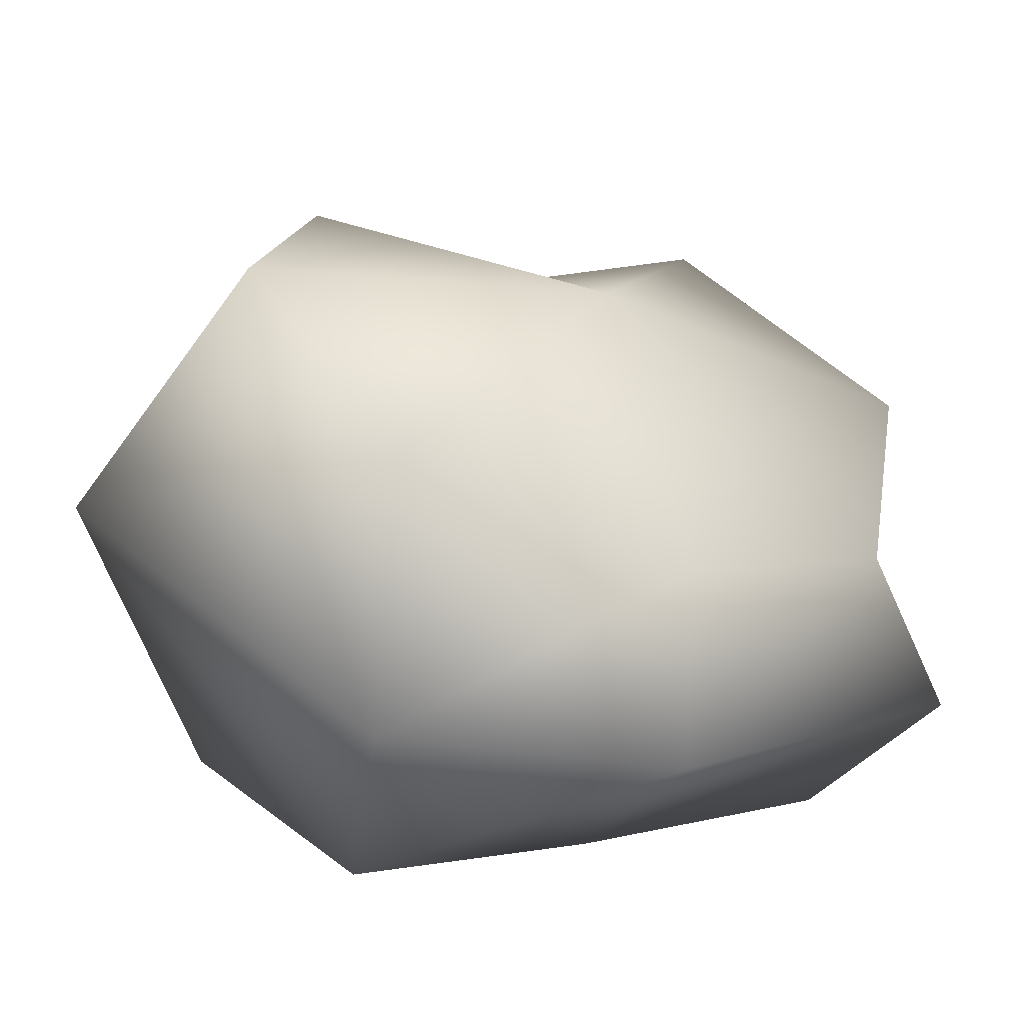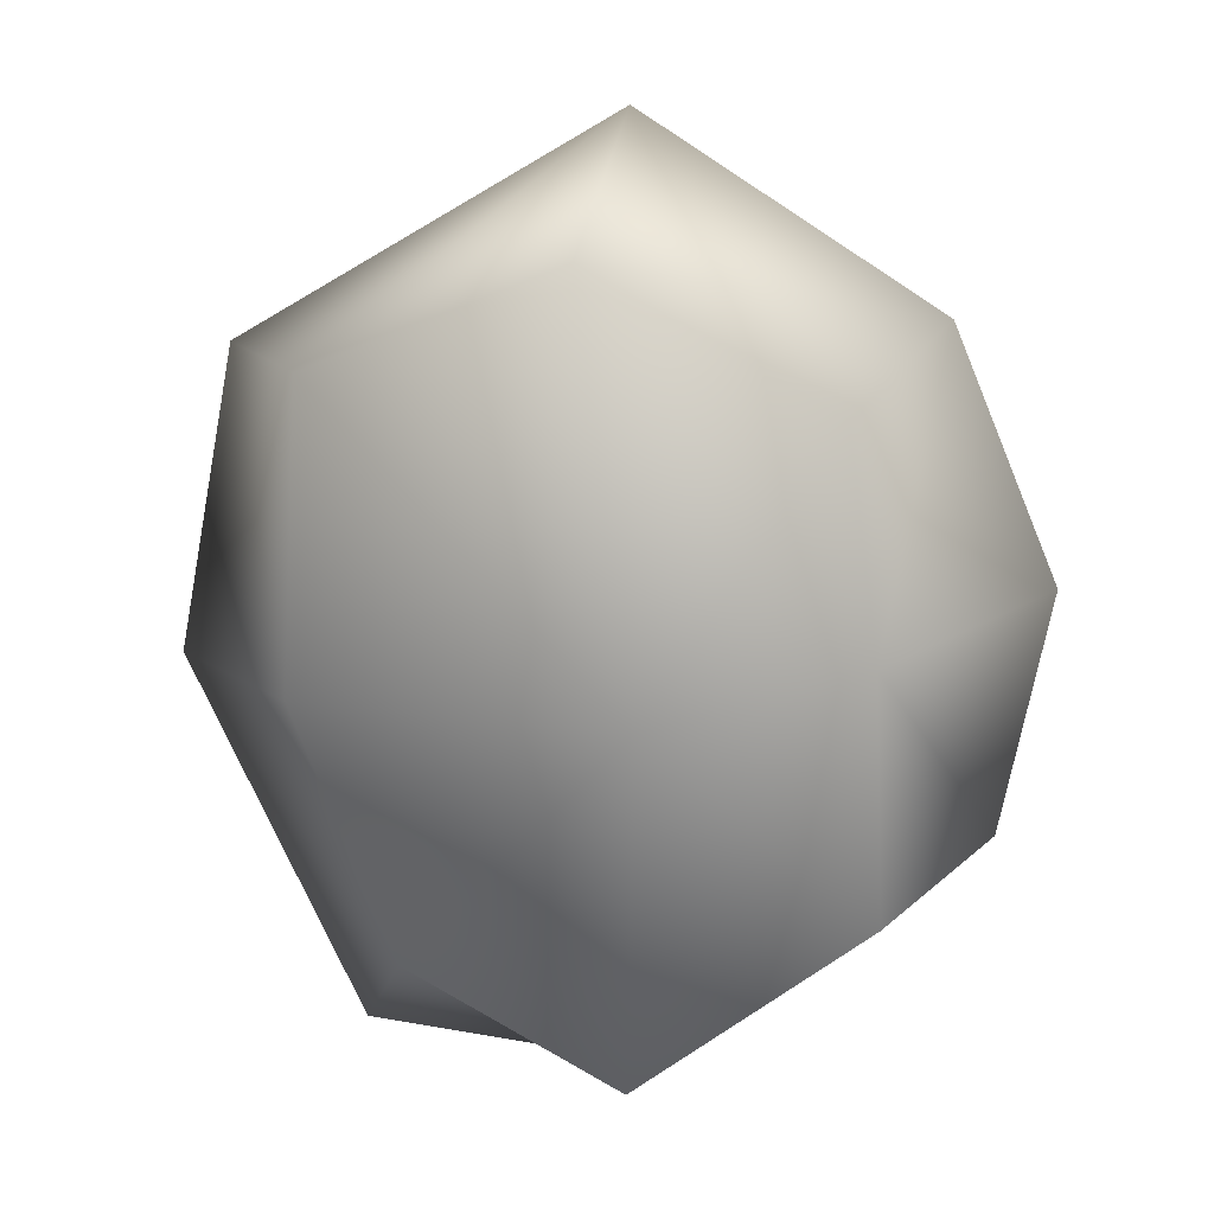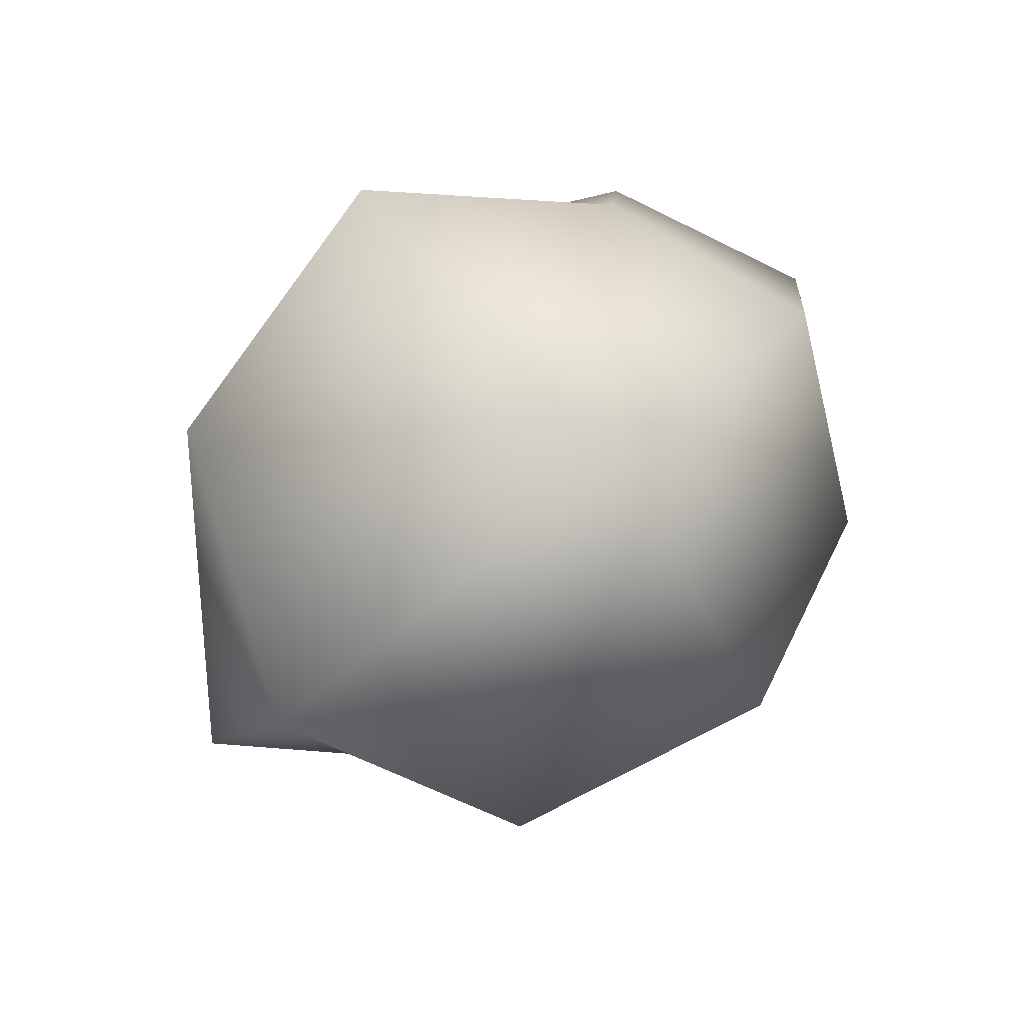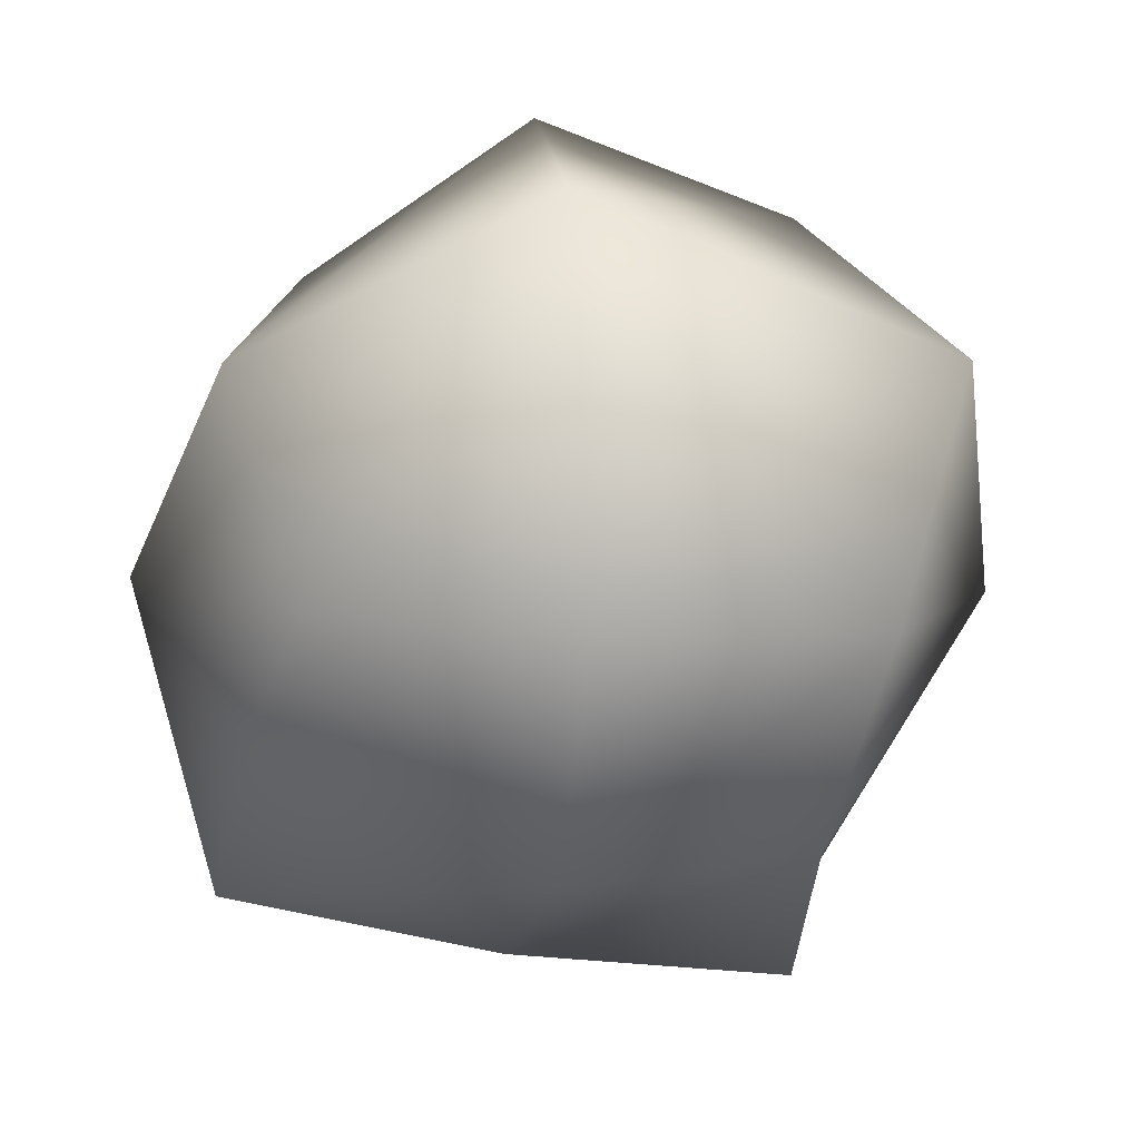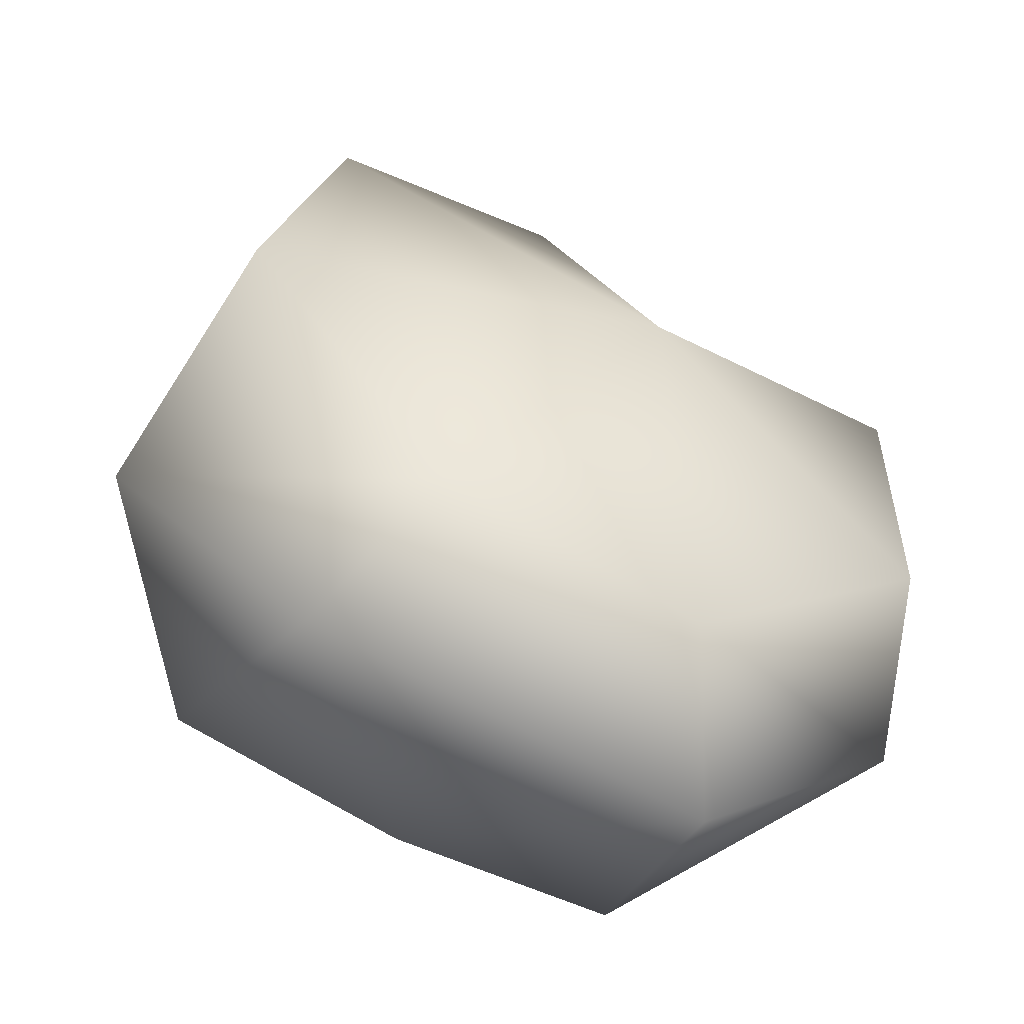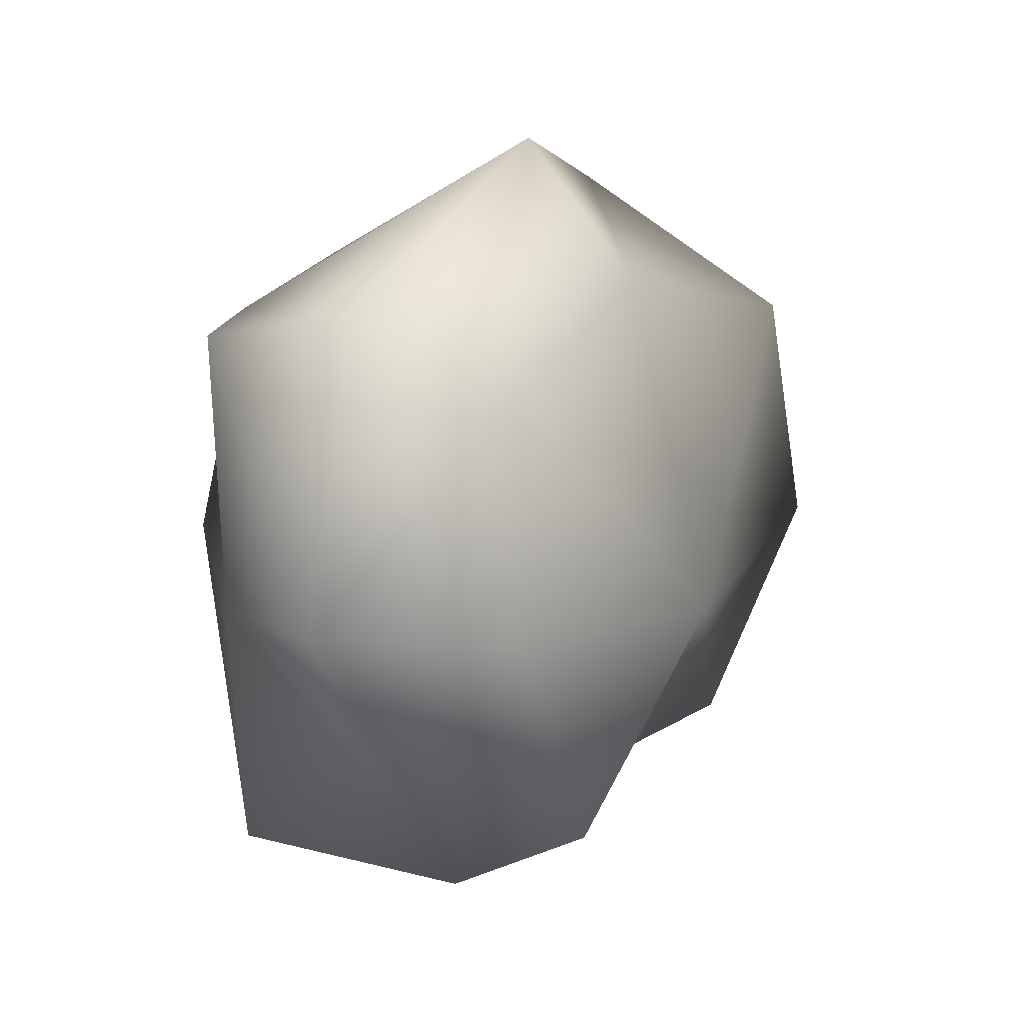
<metadata>
{"format":"obj","ext":"obj","renderer":"f3d","projection":"perspective","resolution":1024,"background":"white","views":[{"elev":43.1,"azim":-108.9,"up":"+Z"},{"elev":-5.9,"azim":14.4,"up":"+Y"},{"elev":77.4,"azim":-34.5,"up":"+Y"},{"elev":-31.4,"azim":174.1,"up":"+Z"},{"elev":19.1,"azim":-58.0,"up":"+Z"},{"elev":-75.9,"azim":-89.4,"up":"+Y"}]}
</metadata>
<code>
v -0.5386 -6.391 3.877
v -3.256 -4.948 3.891
v 0.1598 -2.449 6.331
v -3.256 -4.948 3.891
v -4.126 -1.959 5.401
v 0.1598 -2.449 6.331
v -4.126 -1.959 5.401
v -3.258 1.376 7.555
v 0.1598 -2.449 6.331
v -3.258 1.376 7.555
v -0.04465 2.281 8.071
v 0.1598 -2.449 6.331
v 0.1598 -2.449 6.331
v -0.04465 2.281 8.071
v 2.56 0.7694 6.67
v 2.551 -1.704 4.915
v 0.1598 -2.449 6.331
v 2.56 0.7694 6.67
v 0.1598 -2.449 6.331
v 2.551 -1.704 4.915
v 2.521 -4.527 4.66
v -0.5386 -6.391 3.877
v 0.1598 -2.449 6.331
v 2.521 -4.527 4.66
v -5.931 -1.235 4.054
v -4.126 -1.959 5.401
v -3.256 -4.948 3.891
v -5.931 -1.235 4.054
v -5.034 2.315 4.929
v -4.126 -1.959 5.401
v -5.034 2.315 4.929
v -3.258 1.376 7.555
v -4.126 -1.959 5.401
v -3.258 1.376 7.555
v -5.034 2.315 4.929
v -0.1963 4.772 5.031
v -0.04465 2.281 8.071
v -3.258 1.376 7.555
v -0.1963 4.772 5.031
v -0.04465 2.281 8.071
v -0.1963 4.772 5.031
v 3.353 2.262 4.322
v 2.56 0.7694 6.67
v -0.04465 2.281 8.071
v 3.353 2.262 4.322
v 2.551 -1.704 4.915
v 2.56 0.7694 6.67
v 3.353 2.262 4.322
v 4.361 -0.6924 3.298
v 2.551 -1.704 4.915
v 3.353 2.262 4.322
v 4.361 -0.6924 3.298
v 3.575 -3.461 2.994
v 2.551 -1.704 4.915
v 3.575 -3.461 2.994
v 2.521 -4.527 4.66
v 2.551 -1.704 4.915
v 4.361 -0.6924 3.298
v 3.353 2.262 4.322
v 2.299 1.647 1.575
v 2.905 -0.1372 0.9669
v 4.361 -0.6924 3.298
v 2.299 1.647 1.575
v 2.905 -0.1372 0.9669
v 3.178 -2.675 0.2082
v 4.361 -0.6924 3.298
v 3.178 -2.675 0.2082
v 3.575 -3.461 2.994
v 4.361 -0.6924 3.298
v 3.178 -2.675 0.2082
v -0.3155 -3.973 0.2016
v 3.575 -3.461 2.994
v -0.3155 -3.973 0.2016
v -0.6063 -6.193 1.414
v 3.575 -3.461 2.994
v 3.353 2.262 4.322
v -0.1963 4.772 5.031
v 2.299 1.647 1.575
v -0.1963 4.772 5.031
v -0.5828 3.662 0.2349
v 2.299 1.647 1.575
v -3.946 2.414 1.218
v -0.5828 3.662 0.2349
v -0.1963 4.772 5.031
v -5.034 2.315 4.929
v -3.946 2.414 1.218
v -0.1963 4.772 5.031
v -0.5837 -0.544 -0.5025
v -0.3155 -3.973 0.2016
v 3.178 -2.675 0.2082
v 2.905 -0.1372 0.9669
v -0.5837 -0.544 -0.5025
v 3.178 -2.675 0.2082
v -0.5837 -0.544 -0.5025
v 2.905 -0.1372 0.9669
v 2.299 1.647 1.575
v -0.5828 3.662 0.2349
v -0.5837 -0.544 -0.5025
v 2.299 1.647 1.575
v -0.6063 -6.193 1.414
v -0.5386 -6.391 3.877
v 2.521 -4.527 4.66
v 3.575 -3.461 2.994
v -0.6063 -6.193 1.414
v 2.521 -4.527 4.66
v -3.256 -4.948 3.891
v -0.5386 -6.391 3.877
v -0.6063 -6.193 1.414
v -4.301 -5.603 1.948
v -3.256 -4.948 3.891
v -0.6063 -6.193 1.414
v -4.301 -5.603 1.948
v -5.931 -1.235 4.054
v -3.256 -4.948 3.891
v -3.66 -0.8615 0.2163
v -5.931 -1.235 4.054
v -4.301 -5.603 1.948
v -3.66 -0.8615 0.2163
v -3.946 2.414 1.218
v -5.931 -1.235 4.054
v -3.946 2.414 1.218
v -5.034 2.315 4.929
v -5.931 -1.235 4.054
v -3.85 -4.051 0.112
v -4.301 -5.603 1.948
v -0.6063 -6.193 1.414
v -3.85 -4.051 0.112
v -3.66 -0.8615 0.2163
v -4.301 -5.603 1.948
v -3.66 -0.8615 0.2163
v -3.85 -4.051 0.112
v -0.3155 -3.973 0.2016
v -0.5837 -0.544 -0.5025
v -3.66 -0.8615 0.2163
v -0.3155 -3.973 0.2016
v -3.946 2.414 1.218
v -3.66 -0.8615 0.2163
v -0.5837 -0.544 -0.5025
v -0.5828 3.662 0.2349
v -3.946 2.414 1.218
v -0.5837 -0.544 -0.5025
v -0.3155 -3.973 0.2016
v -3.85 -4.051 0.112
v -0.6063 -6.193 1.414
g mtl_fx_dest_atlas
f 3 2 1
f 6 5 4
f 9 8 7
f 12 11 10
f 15 14 13
f 18 17 16
f 21 20 19
f 24 23 22
f 27 26 25
f 30 29 28
f 33 32 31
f 36 35 34
f 39 38 37
f 42 41 40
f 45 44 43
f 48 47 46
f 51 50 49
f 54 53 52
f 57 56 55
f 60 59 58
f 63 62 61
f 66 65 64
f 69 68 67
f 72 71 70
f 75 74 73
f 78 77 76
f 81 80 79
f 84 83 82
f 87 86 85
f 90 89 88
f 93 92 91
f 96 95 94
f 99 98 97
f 102 101 100
f 105 104 103
f 108 107 106
f 111 110 109
f 114 113 112
f 117 116 115
f 120 119 118
f 123 122 121
f 126 125 124
f 129 128 127
f 132 131 130
f 135 134 133
f 138 137 136
f 141 140 139
f 144 143 142

</code>
